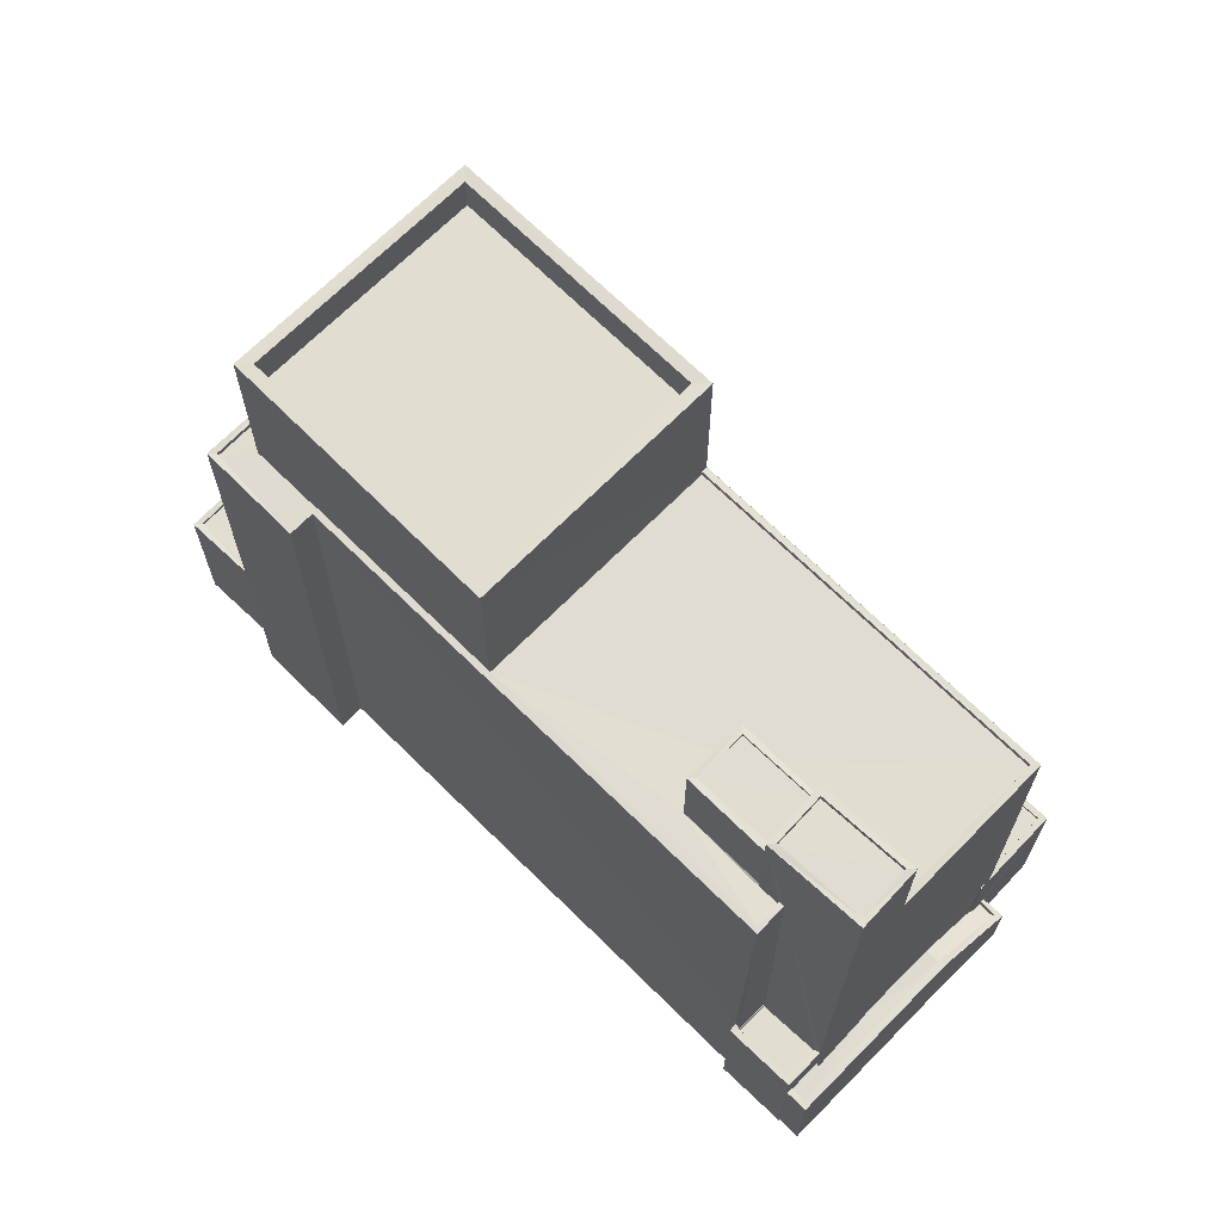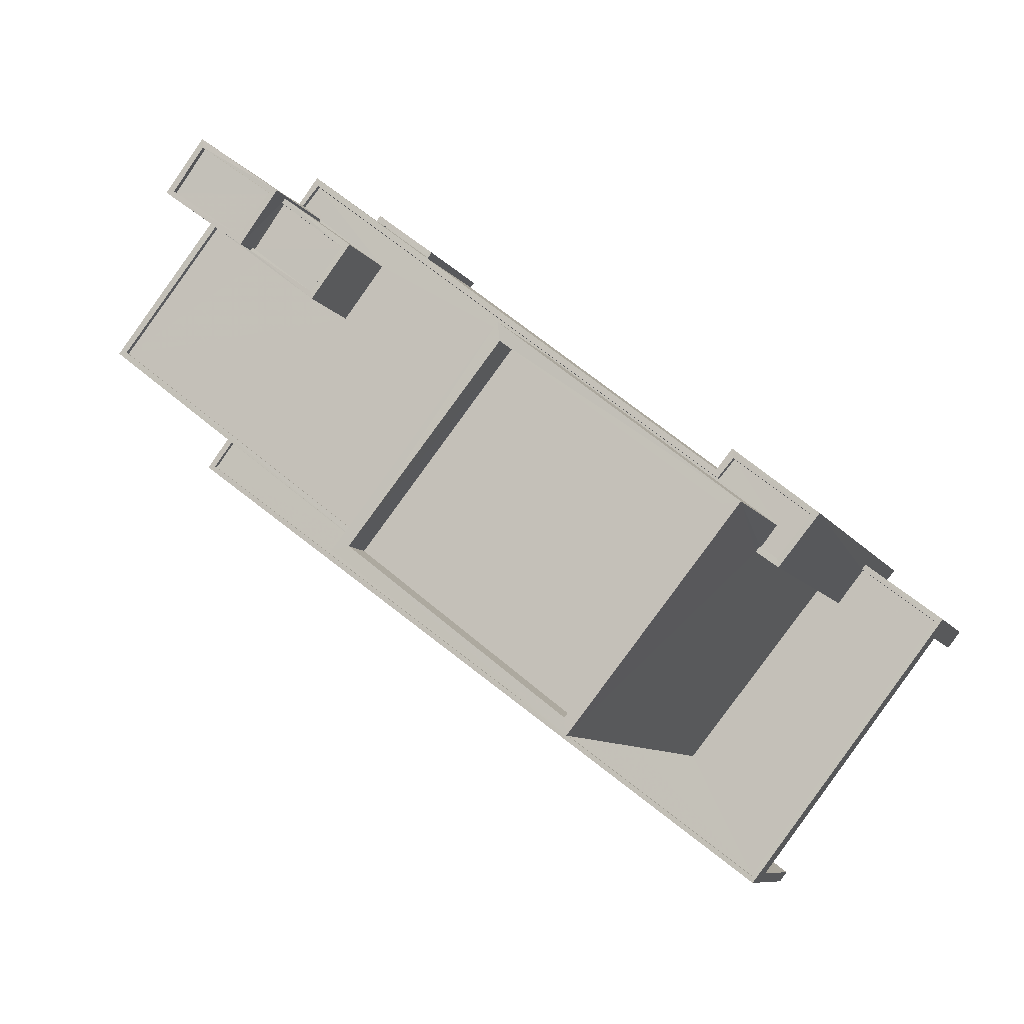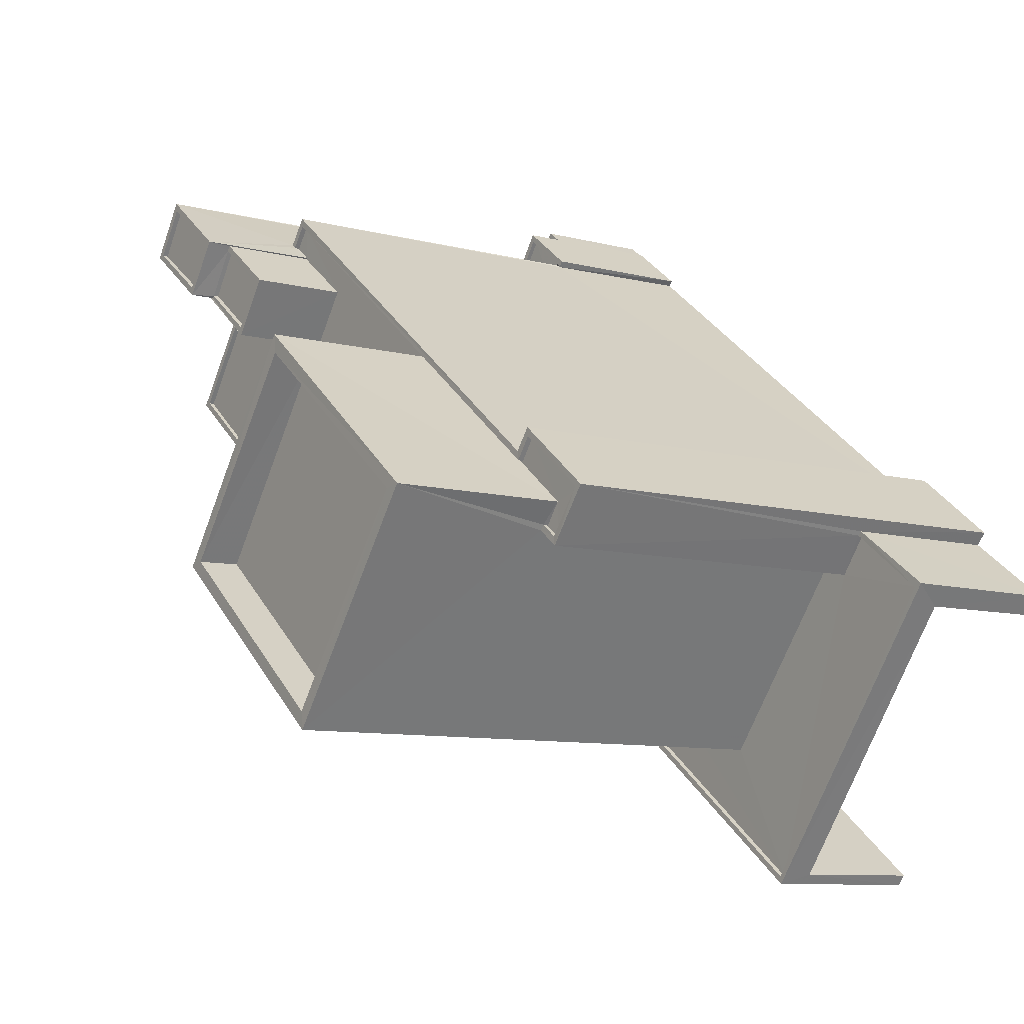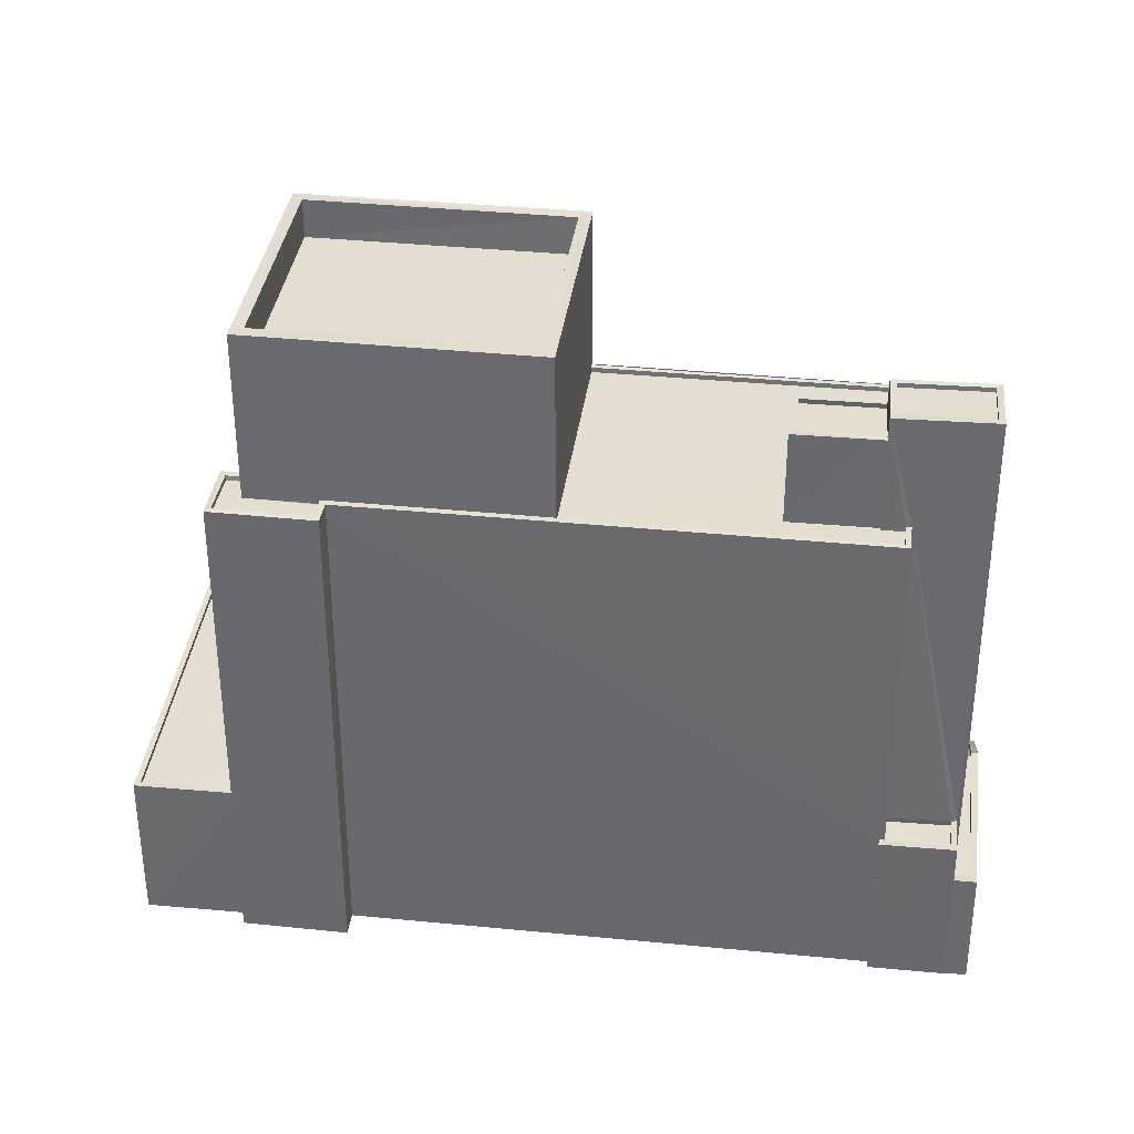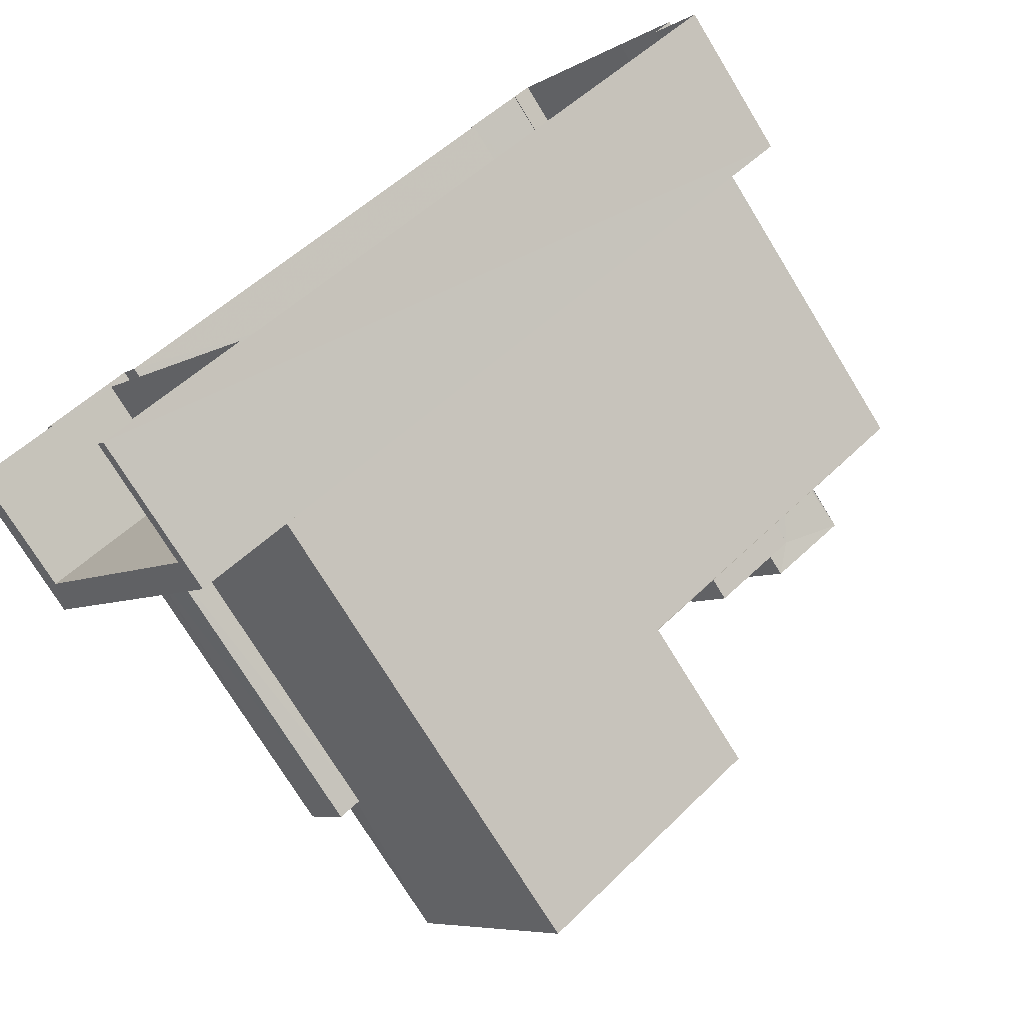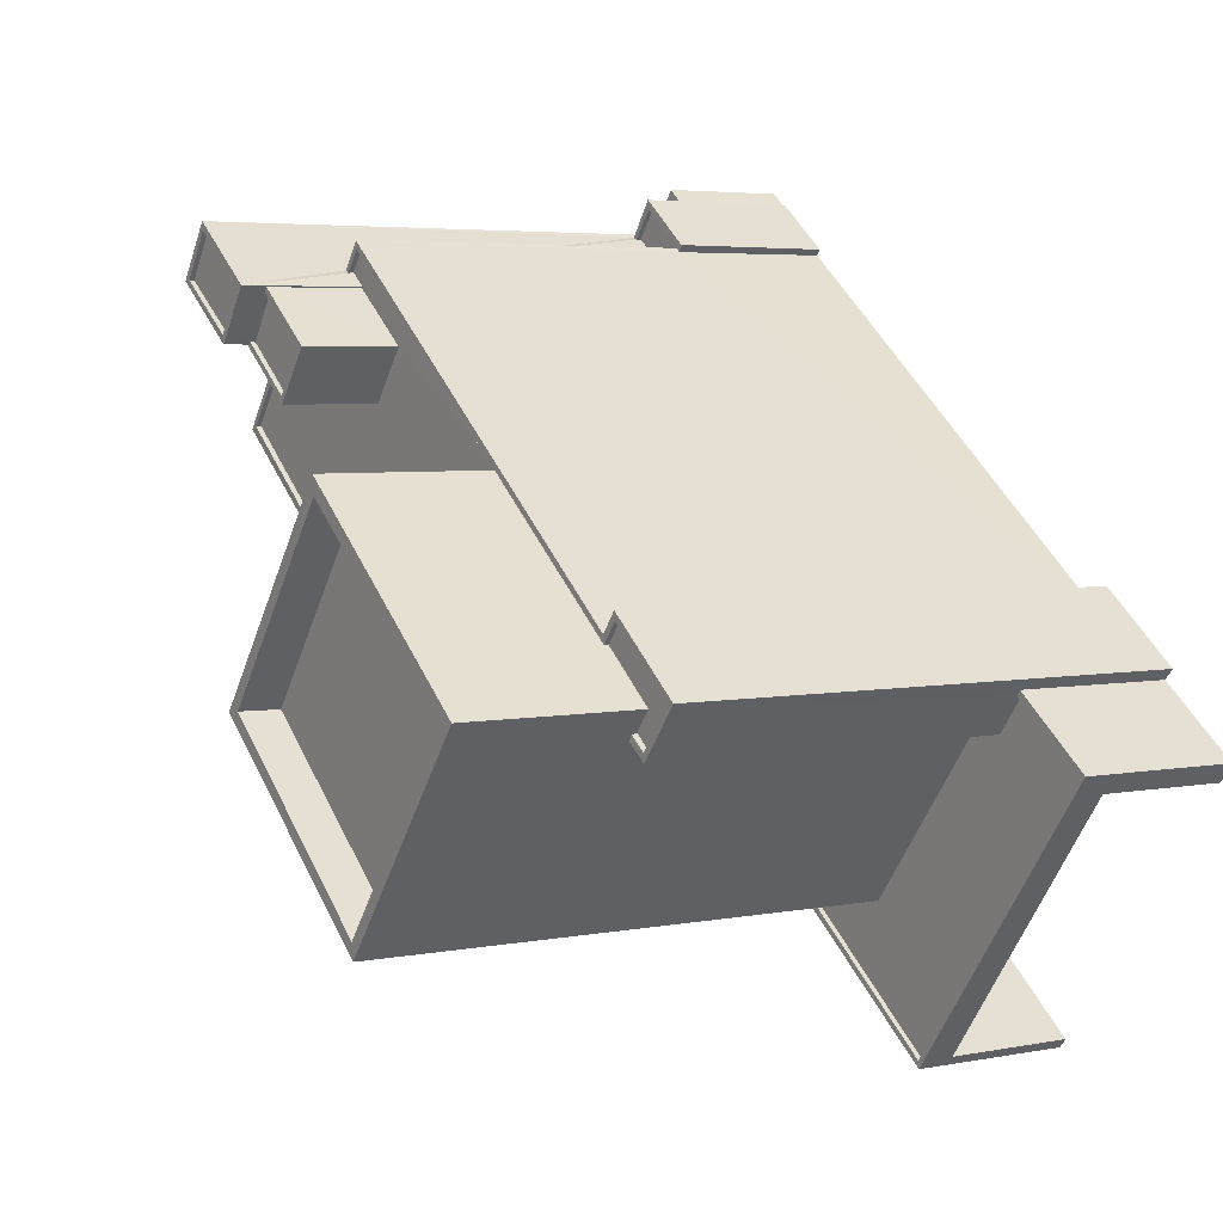
<metadata>
{"format":"obj","ext":"obj","renderer":"f3d","projection":"perspective","resolution":1024,"background":"white","views":[{"elev":68.9,"azim":-173.2,"up":"+Z"},{"elev":-7.8,"azim":16.8,"up":"+Y"},{"elev":-9.2,"azim":55.6,"up":"+Y"},{"elev":36.1,"azim":149.6,"up":"+Z"},{"elev":-74.4,"azim":-148.5,"up":"+Y"},{"elev":4.5,"azim":57.8,"up":"+Y"}]}
</metadata>
<code>
v 1.199e+05 7.87e+05 17.02
v 1.199e+05 7.87e+05 17.02
v 1.199e+05 7.87e+05 17.02
v 1.2e+05 7.87e+05 17
v 1.2e+05 7.87e+05 17
v 1.2e+05 7.87e+05 17
v 1.2e+05 7.87e+05 17
v 1.199e+05 7.87e+05 17.02
v 1.199e+05 7.87e+05 17.02
v 1.199e+05 7.87e+05 17.02
v 1.199e+05 7.87e+05 17
v 1.199e+05 7.87e+05 17.02
v 1.199e+05 7.87e+05 17.02
v 1.2e+05 7.87e+05 17
v 1.2e+05 7.87e+05 17
v 1.2e+05 7.87e+05 17
v 1.199e+05 7.87e+05 17.02
v 1.2e+05 7.87e+05 17
v 1.2e+05 7.87e+05 17
v 1.2e+05 7.87e+05 23.4
v 1.2e+05 7.87e+05 23.4
v 1.199e+05 7.87e+05 23.41
v 1.2e+05 7.87e+05 23.41
v 1.199e+05 7.87e+05 24.86
v 1.199e+05 7.87e+05 24.86
v 1.199e+05 7.87e+05 24.86
v 1.199e+05 7.87e+05 24.86
v 1.199e+05 7.87e+05 25.11
v 1.199e+05 7.87e+05 25.11
v 1.199e+05 7.87e+05 25.11
v 1.199e+05 7.87e+05 25.11
v 1.199e+05 7.87e+05 25.11
v 1.199e+05 7.87e+05 25.11
v 1.199e+05 7.87e+05 25.11
v 1.199e+05 7.87e+05 25.11
v 1.199e+05 7.87e+05 25.11
v 1.199e+05 7.87e+05 25.11
v 1.199e+05 7.87e+05 22.93
v 1.199e+05 7.87e+05 22.93
v 1.199e+05 7.87e+05 22.93
v 1.199e+05 7.87e+05 22.93
v 1.199e+05 7.87e+05 22.93
v 1.199e+05 7.87e+05 22.93
v 1.199e+05 7.87e+05 22.93
v 1.199e+05 7.87e+05 22.93
v 1.199e+05 7.87e+05 23.18
v 1.199e+05 7.87e+05 23.18
v 1.199e+05 7.87e+05 23.18
v 1.199e+05 7.87e+05 23.18
v 1.199e+05 7.87e+05 23.18
v 1.199e+05 7.87e+05 23.18
v 1.199e+05 7.87e+05 20.69
v 1.199e+05 7.87e+05 22.93
v 1.199e+05 7.87e+05 20.69
v 1.199e+05 7.87e+05 20.16
v 1.199e+05 7.87e+05 20.16
v 1.199e+05 7.87e+05 23.18
v 1.199e+05 7.87e+05 20.41
v 1.199e+05 7.87e+05 20.22
v 1.199e+05 7.87e+05 20.22
v 1.199e+05 7.87e+05 20.41
v 1.2e+05 7.87e+05 24.91
v 1.2e+05 7.87e+05 24.92
v 1.2e+05 7.87e+05 24.91
v 1.2e+05 7.87e+05 24.92
v 1.199e+05 7.87e+05 24.94
v 1.199e+05 7.87e+05 24.94
v 1.199e+05 7.87e+05 24.94
v 1.199e+05 7.87e+05 24.94
v 1.199e+05 7.87e+05 24.94
v 1.2e+05 7.87e+05 24.92
v 1.199e+05 7.87e+05 24.94
v 1.2e+05 7.87e+05 24.92
v 1.199e+05 7.87e+05 24.69
v 1.199e+05 7.87e+05 24.69
v 1.199e+05 7.87e+05 24.68
v 1.2e+05 7.87e+05 24.67
v 1.2e+05 7.87e+05 24.67
v 1.2e+05 7.87e+05 24.66
v 1.2e+05 7.87e+05 24.67
v 1.2e+05 7.87e+05 24.67
v 1.2e+05 7.87e+05 24.67
v 1.199e+05 7.87e+05 47.52
v 1.199e+05 7.87e+05 47.52
v 1.199e+05 7.87e+05 47.52
v 1.199e+05 7.87e+05 47.52
v 1.199e+05 7.87e+05 47.77
v 1.199e+05 7.87e+05 47.77
v 1.199e+05 7.87e+05 47.77
v 1.199e+05 7.87e+05 47.77
v 1.199e+05 7.87e+05 47.77
v 1.199e+05 7.87e+05 47.77
v 1.199e+05 7.87e+05 47.77
v 1.199e+05 7.87e+05 47.77
v 1.199e+05 7.87e+05 46.3
v 1.199e+05 7.87e+05 46.3
v 1.199e+05 7.87e+05 46.3
v 1.199e+05 7.87e+05 46.3
v 1.199e+05 7.87e+05 46.55
v 1.199e+05 7.87e+05 46.55
v 1.199e+05 7.87e+05 46.55
v 1.199e+05 7.87e+05 46.55
v 1.199e+05 7.87e+05 46.55
v 1.199e+05 7.87e+05 46.55
v 1.199e+05 7.87e+05 46.55
v 1.199e+05 7.87e+05 46.54
v 1.199e+05 7.87e+05 46.55
v 1.199e+05 7.87e+05 46.55
v 1.2e+05 7.87e+05 48.42
v 1.199e+05 7.87e+05 48.42
v 1.199e+05 7.87e+05 48.42
v 1.2e+05 7.87e+05 48.41
v 1.199e+05 7.87e+05 50.42
v 1.199e+05 7.87e+05 50.42
v 1.2e+05 7.87e+05 50.42
v 1.2e+05 7.87e+05 50.42
v 1.199e+05 7.87e+05 50.42
v 1.199e+05 7.87e+05 50.42
v 1.2e+05 7.87e+05 50.41
v 1.2e+05 7.87e+05 50.41
v 1.199e+05 7.87e+05 41.88
v 1.199e+05 7.87e+05 41.87
v 1.199e+05 7.87e+05 41.88
v 1.199e+05 7.87e+05 41.88
v 1.199e+05 7.87e+05 41.88
v 1.2e+05 7.87e+05 41.86
v 1.2e+05 7.87e+05 41.86
v 1.2e+05 7.87e+05 41.86
v 1.2e+05 7.87e+05 41.86
v 1.199e+05 7.87e+05 41.88
v 1.199e+05 7.87e+05 41.88
v 1.199e+05 7.87e+05 41.88
v 1.199e+05 7.87e+05 41.87
v 1.2e+05 7.87e+05 41.86
v 1.199e+05 7.87e+05 41.88
v 1.2e+05 7.87e+05 41.86
v 1.199e+05 7.87e+05 41.88
v 1.199e+05 7.87e+05 41.87
v 1.2e+05 7.87e+05 42.11
v 1.2e+05 7.87e+05 42.11
v 1.2e+05 7.87e+05 42.11
v 1.2e+05 7.87e+05 42.11
v 1.2e+05 7.87e+05 42.11
v 1.2e+05 7.87e+05 42.11
v 1.199e+05 7.87e+05 42.13
v 1.2e+05 7.87e+05 42.11
v 1.199e+05 7.87e+05 42.13
v 1.2e+05 7.87e+05 42.11
v 1.199e+05 7.87e+05 42.13
v 1.199e+05 7.87e+05 42.13
v 1.2e+05 7.87e+05 42.11
v 1.2e+05 7.87e+05 42.11
v 1.199e+05 7.87e+05 42.12
v 1.199e+05 7.87e+05 42.12
v 1.199e+05 7.87e+05 42.13
v 1.199e+05 7.87e+05 42.13
v 1.199e+05 7.87e+05 42.13
v 1.199e+05 7.87e+05 42.13
v 1.199e+05 7.87e+05 42.12
f 1 2 3
f 4 5 6
f 7 4 6
f 8 9 1
f 10 1 3
f 11 10 7
f 12 13 8
f 14 15 16
f 5 15 6
f 17 12 11
f 17 11 18
f 18 11 19
f 6 15 14
f 11 7 6
f 10 8 1
f 11 12 10
f 10 12 8
f 20 21 22
f 23 20 22
f 24 25 26
f 24 27 25
f 28 29 30
f 31 32 28
f 29 33 30
f 34 35 36
f 36 35 37
f 35 33 37
f 30 33 35
f 31 28 30
f 38 39 40
f 39 38 41
f 42 43 44
f 45 41 38
f 43 45 44
f 45 38 44
f 46 47 48
f 47 49 48
f 48 50 51
f 48 49 50
f 52 53 54
f 55 54 56
f 56 54 41
f 54 53 41
f 51 57 58
f 57 59 58
f 58 60 61
f 58 59 60
f 62 63 64
f 62 64 65
f 65 66 67
f 68 69 70
f 67 68 70
f 64 63 71
f 66 72 68
f 65 73 66
f 64 73 65
f 67 66 68
f 74 75 76
f 75 77 76
f 78 79 80
f 78 77 79
f 81 82 78
f 76 77 82
f 82 77 78
f 83 84 85
f 86 83 85
f 87 88 89
f 87 90 88
f 88 91 89
f 91 92 93
f 93 92 87
f 87 92 90
f 91 88 94
f 91 94 92
f 95 96 97
f 98 95 97
f 99 100 101
f 100 102 101
f 103 104 105
f 105 104 106
f 104 102 106
f 107 101 108
f 108 102 104
f 101 102 108
f 109 110 111
f 109 112 110
f 113 114 115
f 116 113 115
f 113 117 114
f 113 118 117
f 118 119 117
f 118 120 119
f 120 115 119
f 120 116 115
f 121 122 123
f 124 121 125
f 126 127 128
f 126 128 129
f 130 131 132
f 133 123 122
f 134 126 129
f 124 125 135
f 136 126 134
f 130 133 136
f 133 126 136
f 132 137 138
f 133 138 123
f 121 123 125
f 130 132 138
f 130 138 133
f 139 140 141
f 139 141 142
f 143 142 144
f 145 146 147
f 140 146 148
f 149 145 147
f 150 145 149
f 143 144 151
f 145 152 146
f 148 146 152
f 140 148 141
f 142 141 144
f 153 154 155
f 155 156 157
f 157 156 158
f 154 159 156
f 154 156 155
f 25 35 34
f 26 25 34
f 35 25 27
f 30 35 27
f 31 27 24
f 31 30 27
f 3 37 33
f 3 2 37
f 29 3 33
f 29 10 3
f 43 42 46
f 1 47 2
f 42 36 46
f 2 47 37
f 46 36 37
f 47 46 37
f 49 47 1
f 9 49 1
f 9 50 49
f 9 8 50
f 51 41 45
f 48 51 45
f 48 45 43
f 46 48 43
f 50 8 59
f 50 59 57
f 8 13 59
f 12 59 13
f 12 60 59
f 57 51 50
f 53 39 41
f 55 56 58
f 61 55 58
f 58 56 41
f 51 58 41
f 61 70 54
f 70 61 67
f 67 60 17
f 54 55 61
f 17 60 12
f 61 60 67
f 67 17 18
f 65 67 18
f 14 16 20
f 16 62 20
f 19 21 18
f 20 62 65
f 21 20 65
f 18 21 65
f 63 62 16
f 15 63 16
f 52 70 69
f 52 54 70
f 73 64 79
f 77 73 79
f 66 77 75
f 66 73 77
f 74 66 75
f 74 72 66
f 71 79 64
f 71 80 79
f 101 93 99
f 40 157 38
f 93 87 99
f 158 135 99
f 135 158 124
f 87 38 157
f 87 157 158
f 87 158 99
f 92 94 83
f 86 92 83
f 90 92 86
f 85 90 86
f 84 90 85
f 84 88 90
f 83 88 84
f 83 94 88
f 44 87 89
f 44 38 87
f 42 44 36
f 44 89 36
f 24 26 34
f 149 89 91
f 32 31 149
f 31 24 34
f 132 150 91
f 34 36 149
f 131 150 132
f 150 149 91
f 36 89 149
f 31 34 149
f 101 107 93
f 105 137 132
f 107 95 98
f 93 103 91
f 105 132 91
f 103 105 91
f 103 107 98
f 93 107 103
f 108 97 96
f 108 104 97
f 107 108 96
f 95 107 96
f 103 97 104
f 103 98 97
f 123 102 100
f 125 123 100
f 135 125 100
f 99 135 100
f 105 106 138
f 137 105 138
f 138 106 102
f 123 138 102
f 143 115 82
f 82 81 143
f 119 115 143
f 126 119 151
f 127 126 151
f 151 119 143
f 113 109 111
f 113 116 109
f 113 111 110
f 118 113 110
f 118 110 112
f 120 118 112
f 116 112 109
f 116 120 112
f 154 114 159
f 114 117 159
f 159 133 122
f 159 117 133
f 126 117 119
f 126 133 117
f 114 154 153
f 114 153 115
f 153 82 115
f 153 76 82
f 28 147 29
f 10 29 7
f 7 29 146
f 29 147 146
f 146 4 7
f 146 140 4
f 5 140 139
f 5 4 140
f 71 142 78
f 142 71 139
f 139 63 5
f 78 80 71
f 5 63 15
f 71 63 139
f 28 149 147
f 28 32 149
f 143 78 142
f 143 81 78
f 74 76 72
f 68 72 155
f 155 72 153
f 72 76 153
f 68 155 69
f 52 69 53
f 39 53 40
f 40 69 157
f 69 155 157
f 40 53 69
f 124 156 121
f 124 158 156
f 150 130 145
f 150 131 130
f 136 145 130
f 136 152 145
f 152 136 134
f 148 152 134
f 129 148 134
f 129 141 148
f 144 129 128
f 144 141 129
f 151 144 128
f 127 151 128
f 122 121 156
f 159 122 156
f 22 11 6
f 23 22 6
f 14 20 23
f 6 14 23
f 19 11 22
f 21 19 22

</code>
